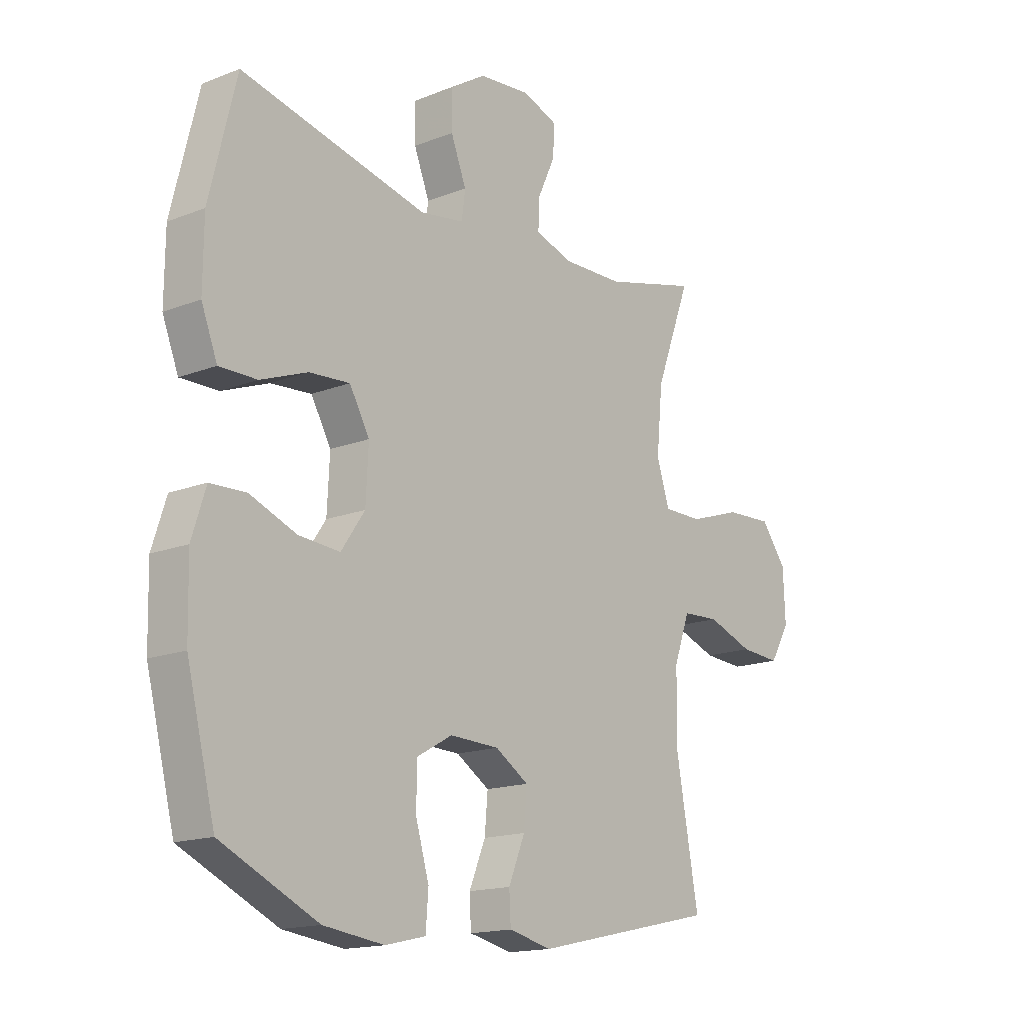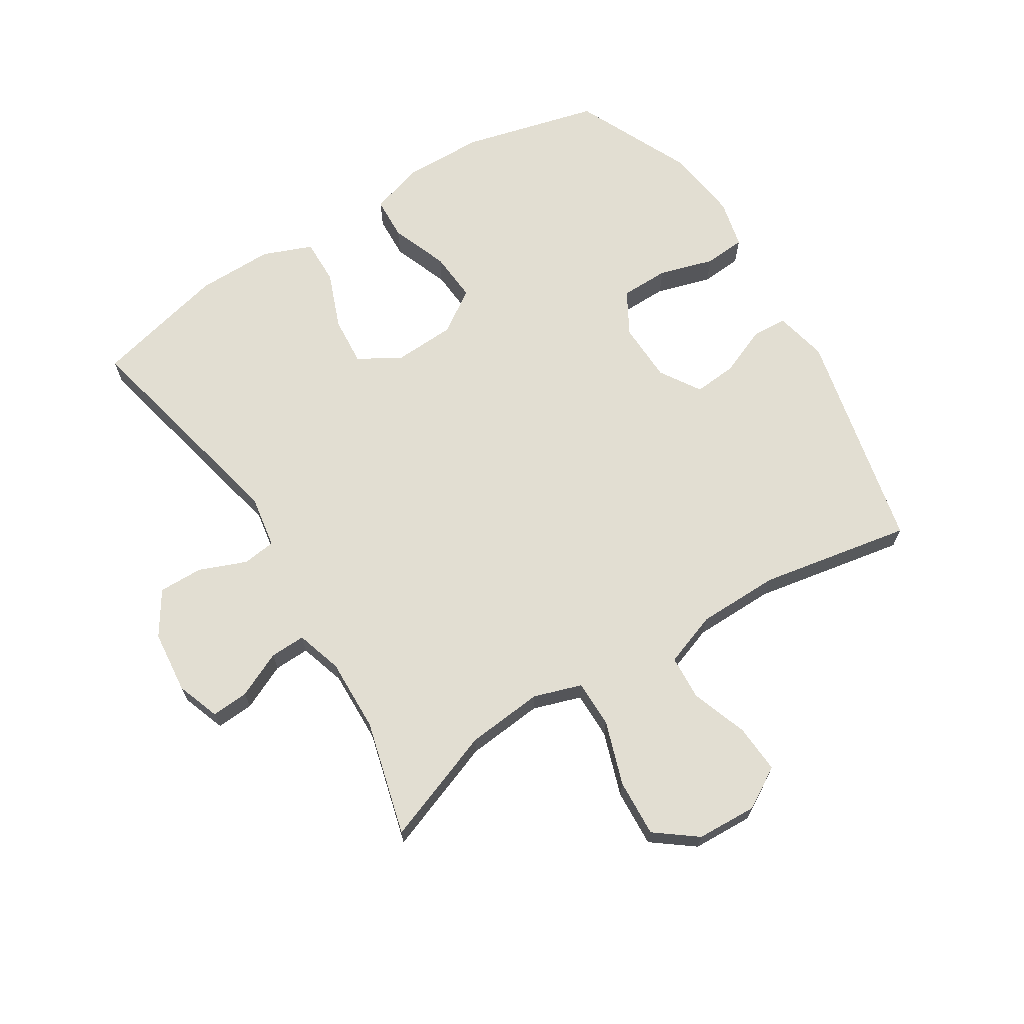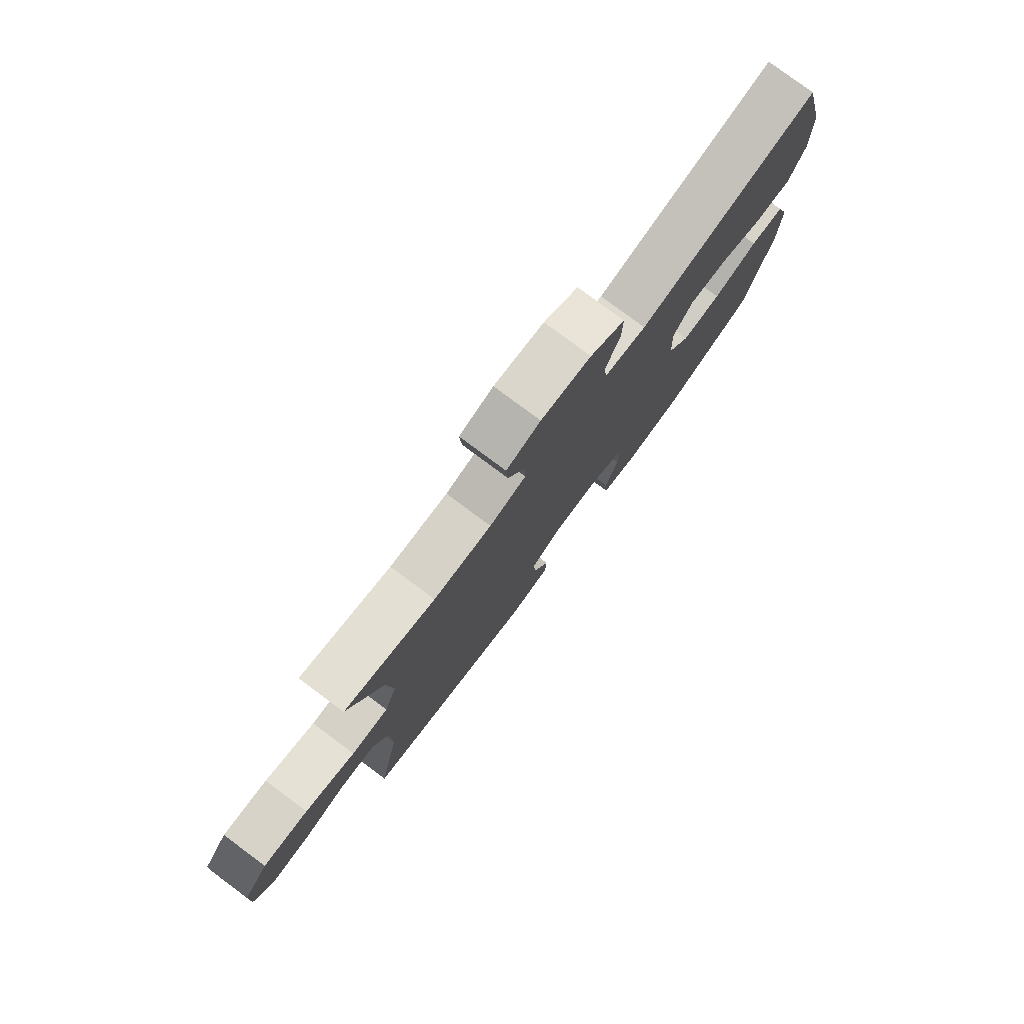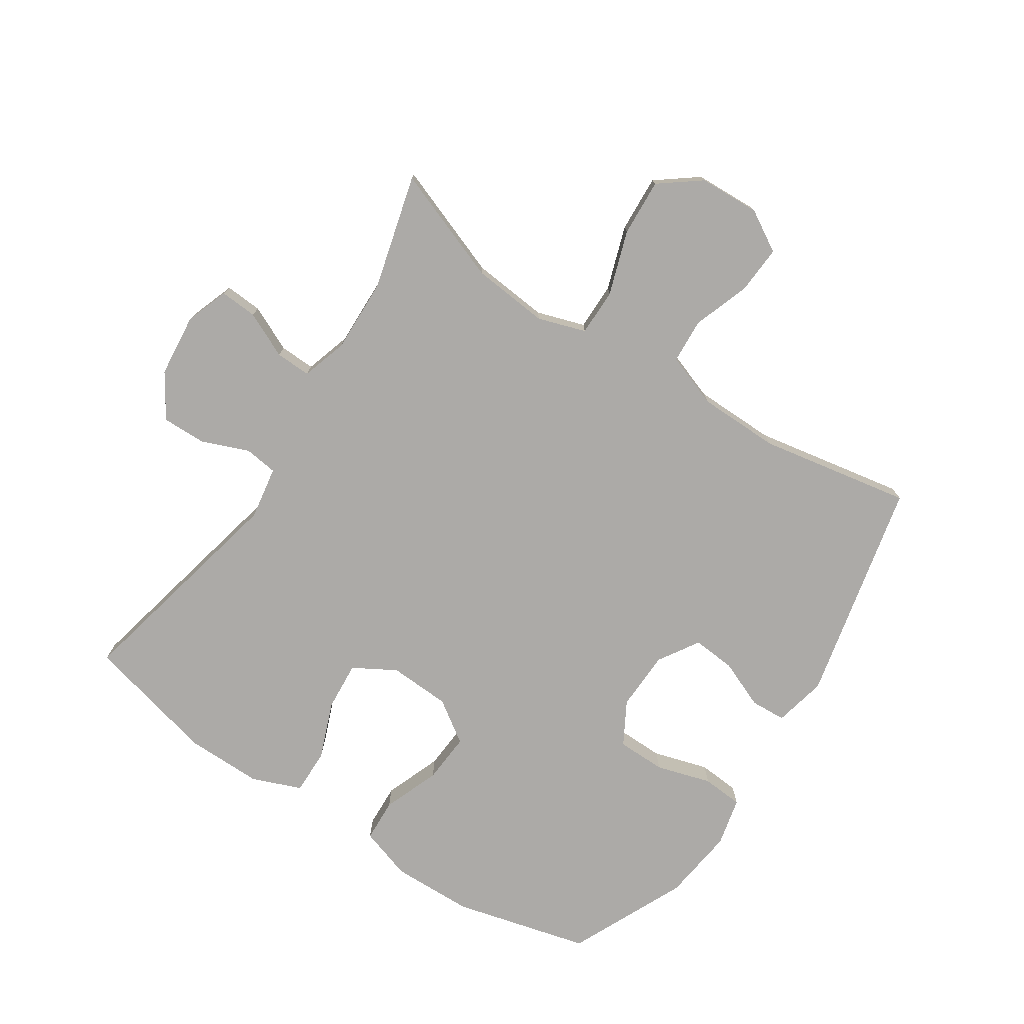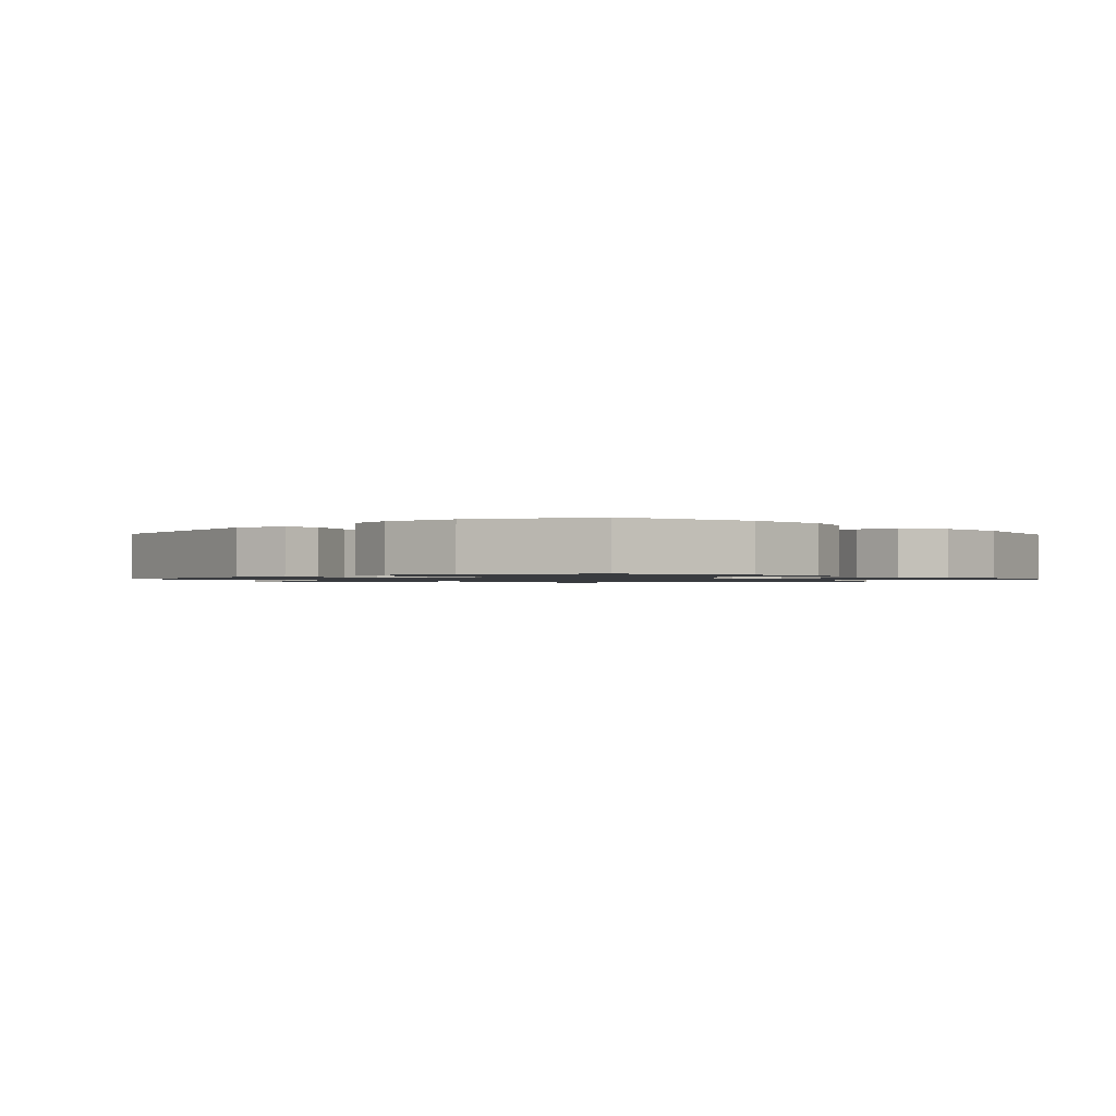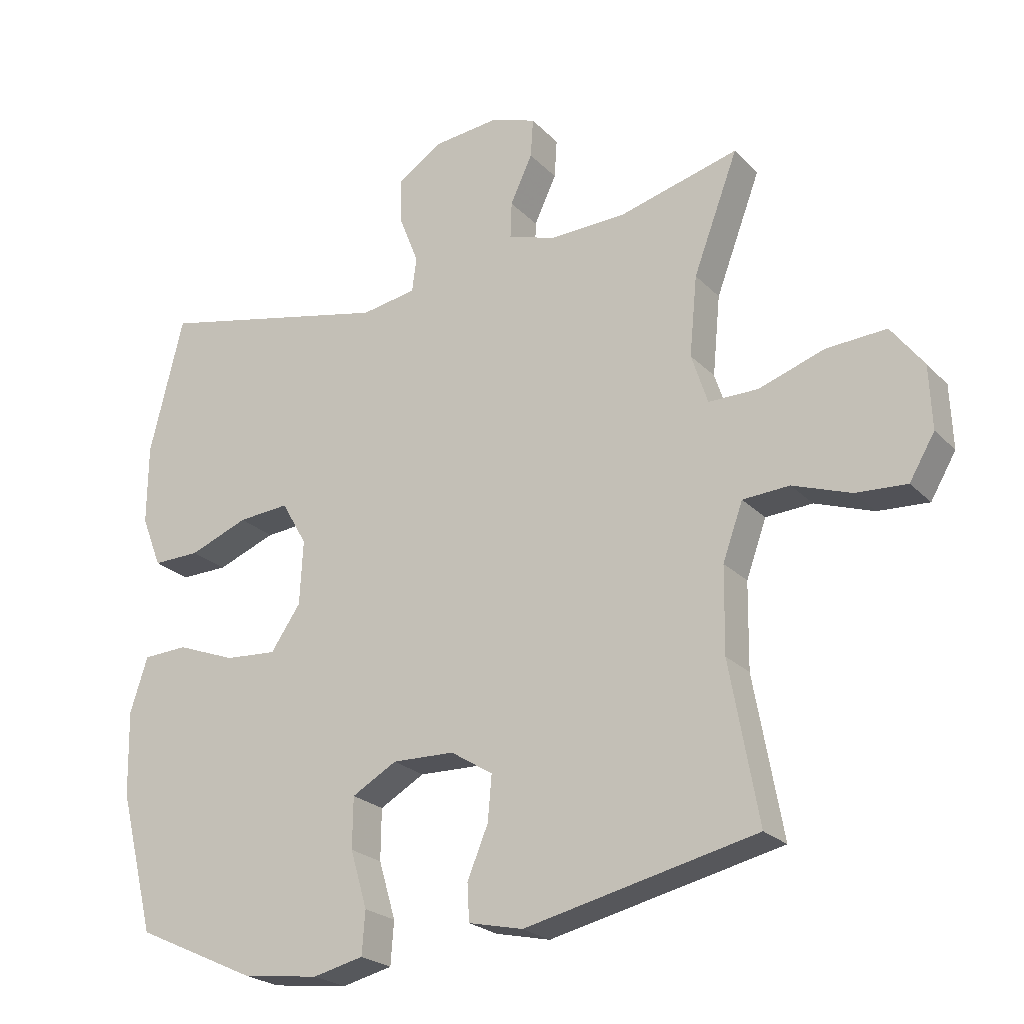
<metadata>
{"format":"obj","ext":"obj","renderer":"f3d","projection":"perspective","resolution":1024,"background":"white","views":[{"elev":-16.0,"azim":-51.0,"up":"+Z"},{"elev":67.8,"azim":58.1,"up":"+Y"},{"elev":79.2,"azim":126.6,"up":"+Z"},{"elev":-76.1,"azim":56.8,"up":"+Y"},{"elev":-1.1,"azim":-136.6,"up":"+Y"},{"elev":-23.4,"azim":31.8,"up":"+Z"}]}
</metadata>
<code>
v -0.5 0.07 -0.5
v -0.555 0.07 -0.283
v -0.558 0.07 -0.152
v -0.531 0.07 -0.068
v -0.462 0.07 -0.065
v -0.371 0.07 -0.1
v -0.291 0.07 -0.106
v -0.245 0.07 -0.039
v -0.24 0.07 0.06
v -0.279 0.07 0.128
v -0.358 0.07 0.122
v -0.449 0.07 0.087
v -0.522 0.07 0.086
v -0.553 0.07 0.165
v -0.552 0.07 0.288
v -0.5 0.07 0.5
v -0.137 0.07 0.418
v -0.052 0.07 0.432
v -0.045 0.07 0.485
v -0.075 0.07 0.561
v -0.076 0.07 0.632
v -0.006 0.07 0.677
v 0.095 0.07 0.687
v 0.164 0.07 0.662
v 0.16 0.07 0.602
v 0.126 0.07 0.529
v 0.124 0.07 0.472
v 0.198 0.07 0.449
v 0.316 0.07 0.452
v 0.5 0.07 0.5
v 0.431 0.07 0.317
v 0.419 0.07 0.194
v 0.444 0.07 0.117
v 0.52 0.07 0.117
v 0.622 0.07 0.151
v 0.714 0.07 0.156
v 0.764 0.07 0.09
v 0.768 0.07 -0.007
v 0.729 0.07 -0.073
v 0.651 0.07 -0.068
v 0.561 0.07 -0.036
v 0.489 0.07 -0.04
v 0.458 0.07 -0.126
v 0.456 0.07 -0.257
v 0.5 0.07 -0.5
v 0.143 0.07 -0.579
v 0.059 0.07 -0.56
v 0.056 0.07 -0.503
v 0.088 0.07 -0.426
v 0.094 0.07 -0.357
v 0.029 0.07 -0.316
v -0.067 0.07 -0.313
v -0.136 0.07 -0.352
v -0.137 0.07 -0.43
v -0.111 0.07 -0.518
v -0.116 0.07 -0.584
v -0.194 0.07 -0.602
v -0.312 0.07 -0.587
v -0.5 0 -0.5
v -0.555 0 -0.283
v -0.558 0 -0.152
v -0.531 0 -0.068
v -0.462 0 -0.065
v -0.371 0 -0.1
v -0.291 0 -0.106
v -0.245 0 -0.039
v -0.24 0 0.06
v -0.279 0 0.128
v -0.358 0 0.122
v -0.449 0 0.087
v -0.522 0 0.086
v -0.553 0 0.165
v -0.552 0 0.288
v -0.5 0 0.5
v -0.137 0 0.418
v -0.052 0 0.432
v -0.045 0 0.485
v -0.075 0 0.561
v -0.076 0 0.632
v -0.006 0 0.677
v 0.095 0 0.687
v 0.164 0 0.662
v 0.16 0 0.602
v 0.126 0 0.529
v 0.124 0 0.472
v 0.198 0 0.449
v 0.316 0 0.452
v 0.5 0 0.5
v 0.431 0 0.317
v 0.419 0 0.194
v 0.444 0 0.117
v 0.52 0 0.117
v 0.622 0 0.151
v 0.714 0 0.156
v 0.764 0 0.09
v 0.768 0 -0.007
v 0.729 0 -0.073
v 0.651 0 -0.068
v 0.561 0 -0.036
v 0.489 0 -0.04
v 0.458 0 -0.126
v 0.456 0 -0.257
v 0.5 0 -0.5
v 0.143 0 -0.579
v 0.059 0 -0.56
v 0.056 0 -0.503
v 0.088 0 -0.426
v 0.094 0 -0.357
v 0.029 0 -0.316
v -0.067 0 -0.313
v -0.136 0 -0.352
v -0.137 0 -0.43
v -0.111 0 -0.518
v -0.116 0 -0.584
v -0.194 0 -0.602
v -0.312 0 -0.587
f 54 55 56 57
f 53 54 57 58
f 46 47 48 49
f 44 45 46 49
f 43 44 49 50
f 42 43 50 51
f 38 39 40 41
f 38 41 42
f 37 38 42
f 34 35 36 37
f 33 34 37 42
f 32 33 42 51
f 29 30 31
f 28 29 31 32
f 27 28 32 51
f 23 24 25 26
f 19 20 21 22
f 18 19 22 23
f 14 15 16 17
f 14 17 18
f 11 12 13 14
f 10 11 14 18
f 9 10 18
f 8 9 18 23
f 3 4 5 6
f 3 6 7
f 2 3 7
f 53 58 1 2
f 52 53 2 7
f 51 52 7 8
f 26 27 51
f 8 23 26 51
f 115 114 113 112
f 116 115 112 111
f 107 106 105 104
f 107 104 103 102
f 108 107 102 101
f 109 108 101 100
f 99 98 97 96
f 100 99 96
f 100 96 95
f 95 94 93 92
f 100 95 92 91
f 109 100 91 90
f 89 88 87
f 90 89 87 86
f 109 90 86 85
f 84 83 82 81
f 80 79 78 77
f 81 80 77 76
f 75 74 73 72
f 76 75 72
f 72 71 70 69
f 76 72 69 68
f 76 68 67
f 81 76 67 66
f 64 63 62 61
f 65 64 61
f 65 61 60
f 60 59 116 111
f 65 60 111 110
f 66 65 110 109
f 109 85 84
f 109 84 81 66
f 1 59 60 2
f 2 60 61 3
f 3 61 62 4
f 4 62 63 5
f 5 63 64 6
f 6 64 65 7
f 7 65 66 8
f 8 66 67 9
f 9 67 68 10
f 10 68 69 11
f 11 69 70 12
f 12 70 71 13
f 13 71 72 14
f 14 72 73 15
f 15 73 74 16
f 16 74 75 17
f 17 75 76 18
f 18 76 77 19
f 19 77 78 20
f 20 78 79 21
f 21 79 80 22
f 22 80 81 23
f 23 81 82 24
f 24 82 83 25
f 25 83 84 26
f 26 84 85 27
f 27 85 86 28
f 28 86 87 29
f 29 87 88 30
f 30 88 89 31
f 31 89 90 32
f 32 90 91 33
f 33 91 92 34
f 34 92 93 35
f 35 93 94 36
f 36 94 95 37
f 37 95 96 38
f 38 96 97 39
f 39 97 98 40
f 40 98 99 41
f 41 99 100 42
f 42 100 101 43
f 43 101 102 44
f 44 102 103 45
f 45 103 104 46
f 46 104 105 47
f 47 105 106 48
f 48 106 107 49
f 49 107 108 50
f 50 108 109 51
f 51 109 110 52
f 52 110 111 53
f 53 111 112 54
f 54 112 113 55
f 55 113 114 56
f 56 114 115 57
f 57 115 116 58
f 58 116 59 1

</code>
